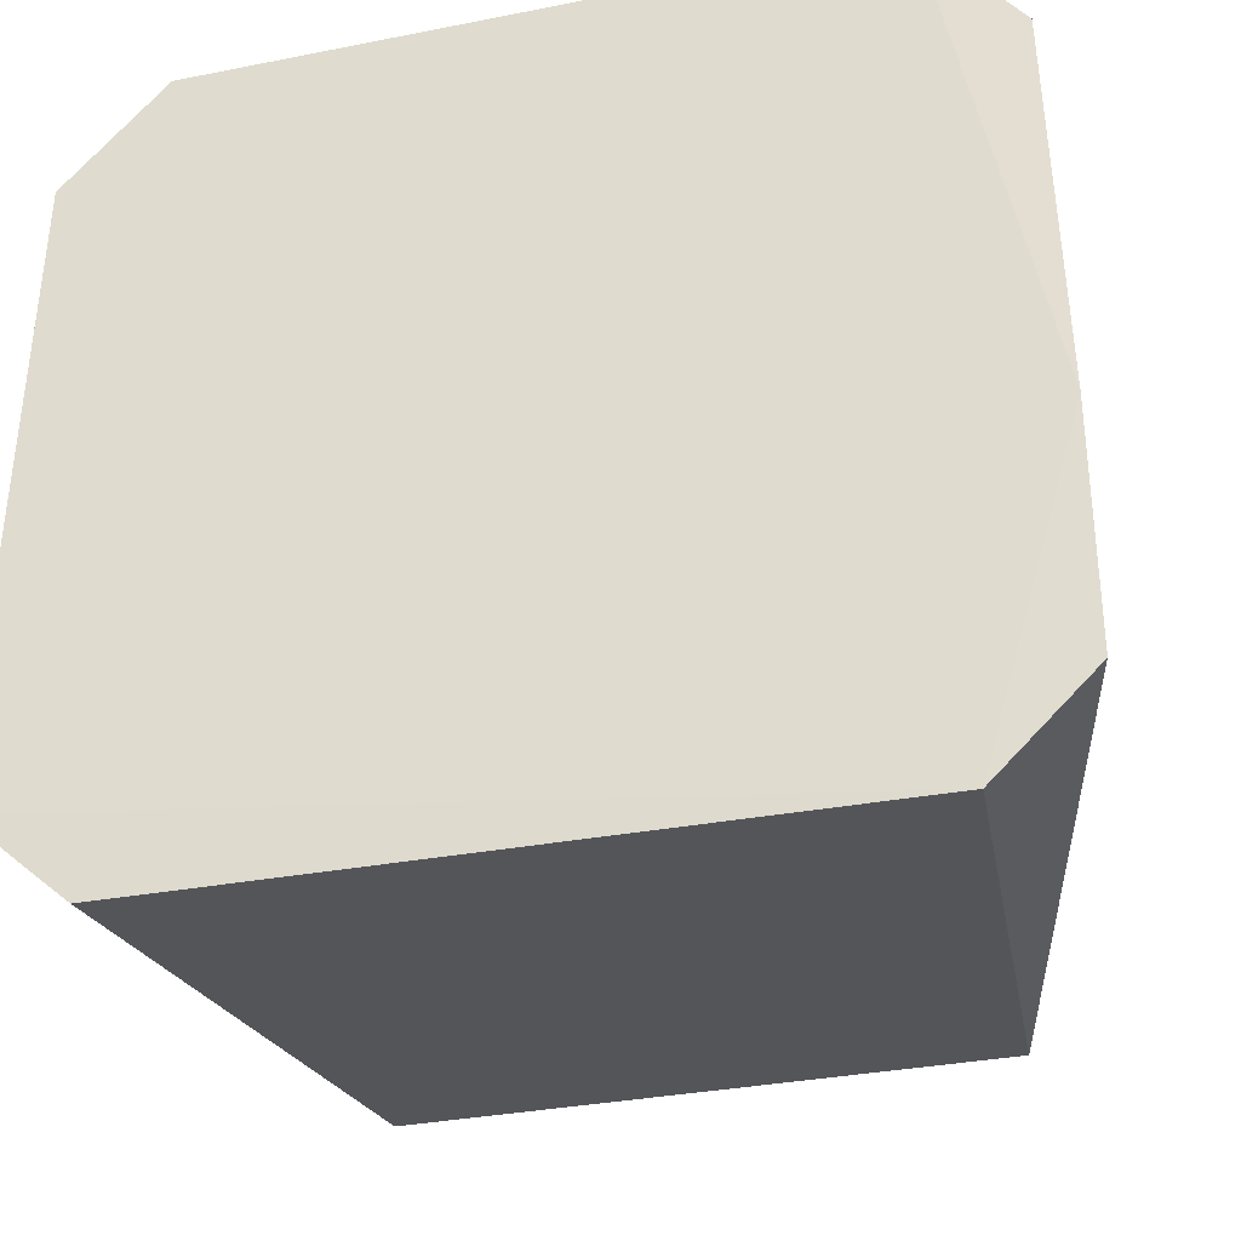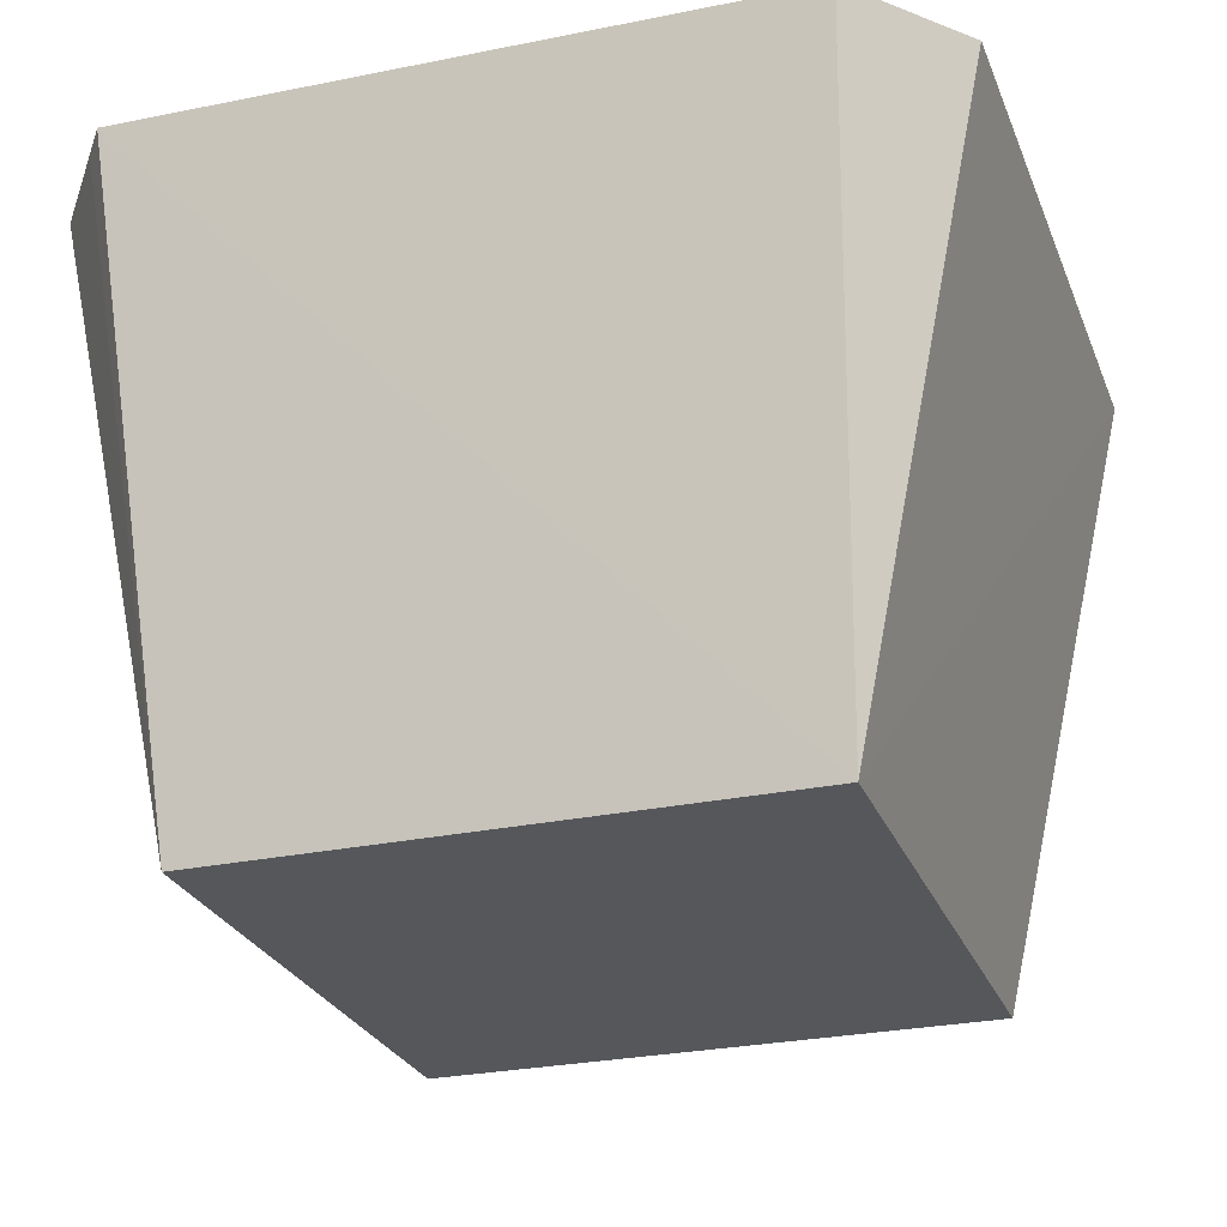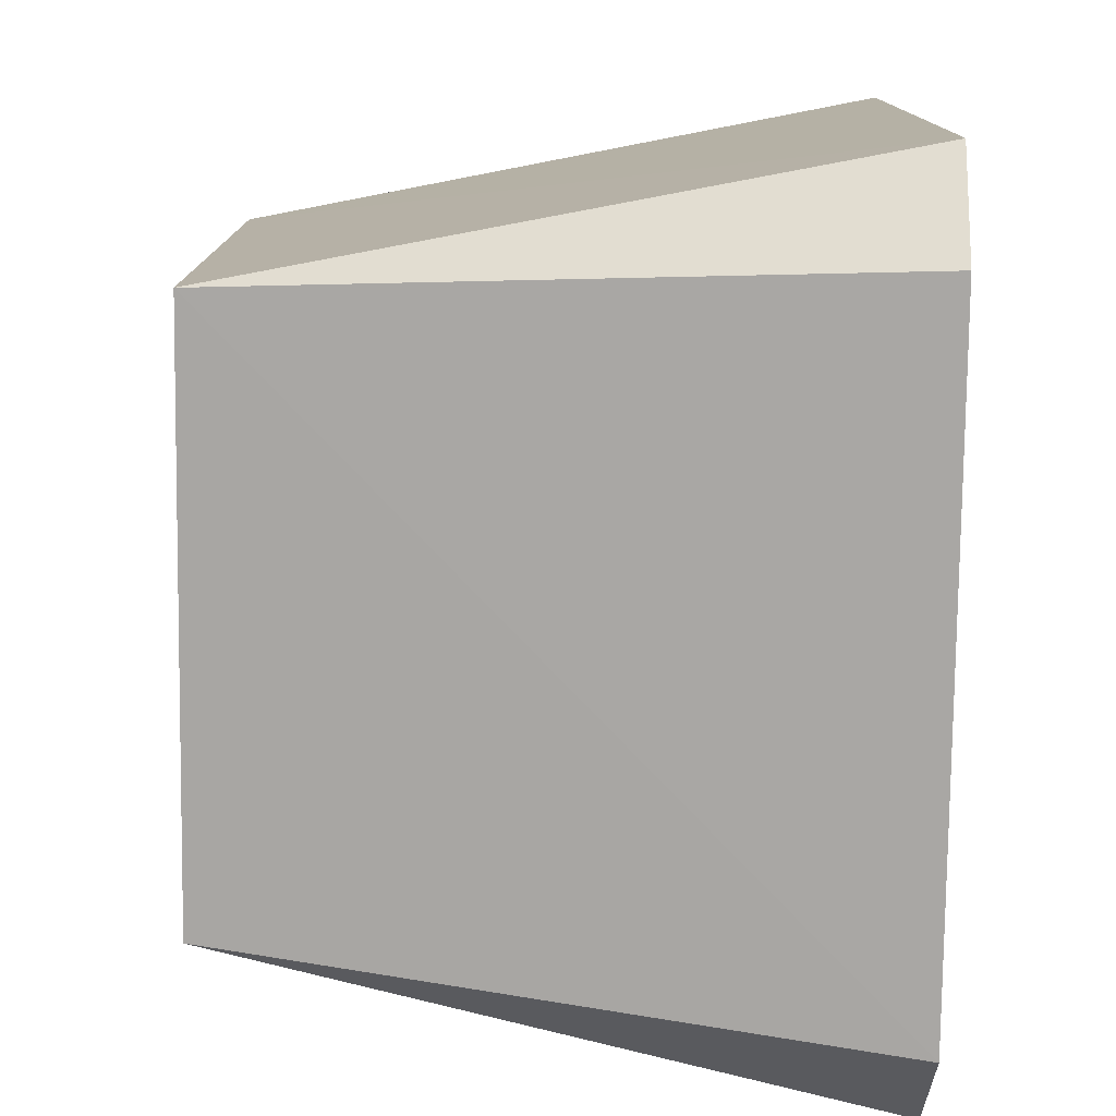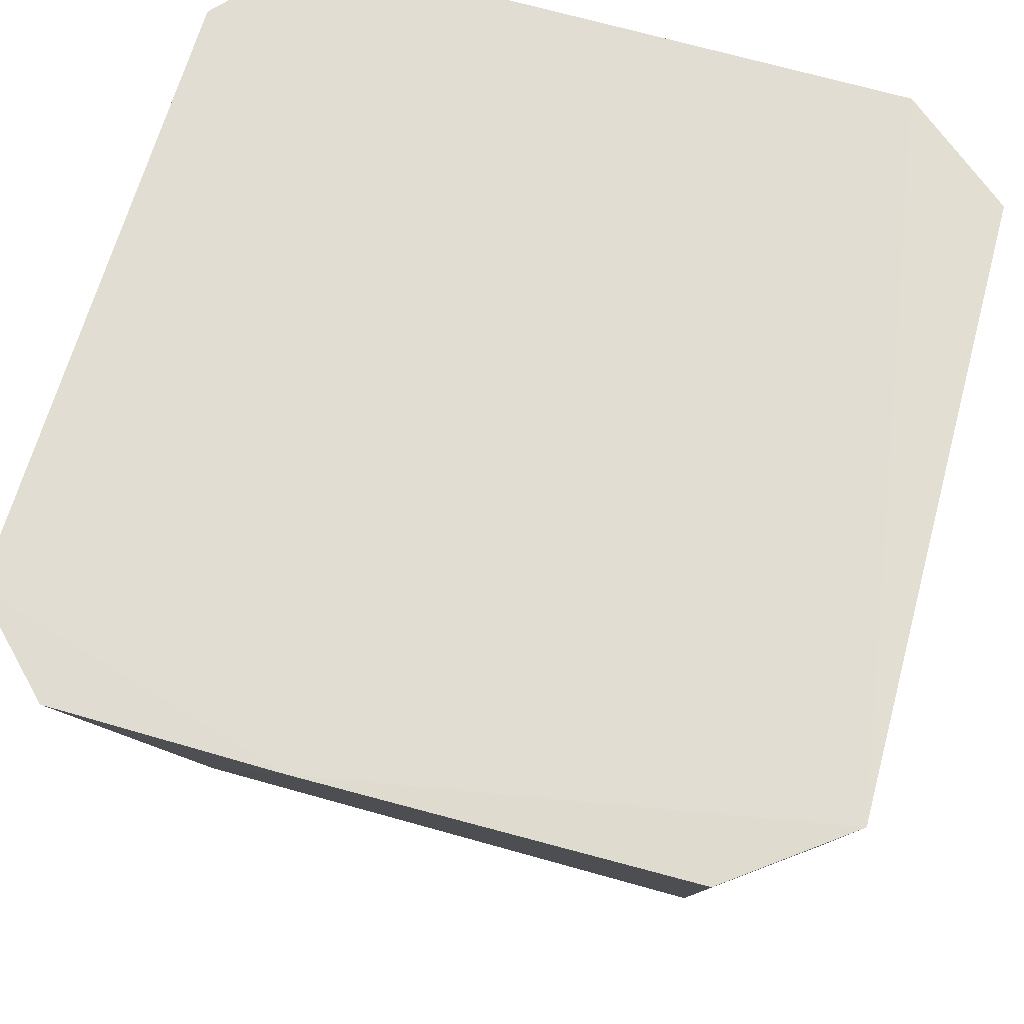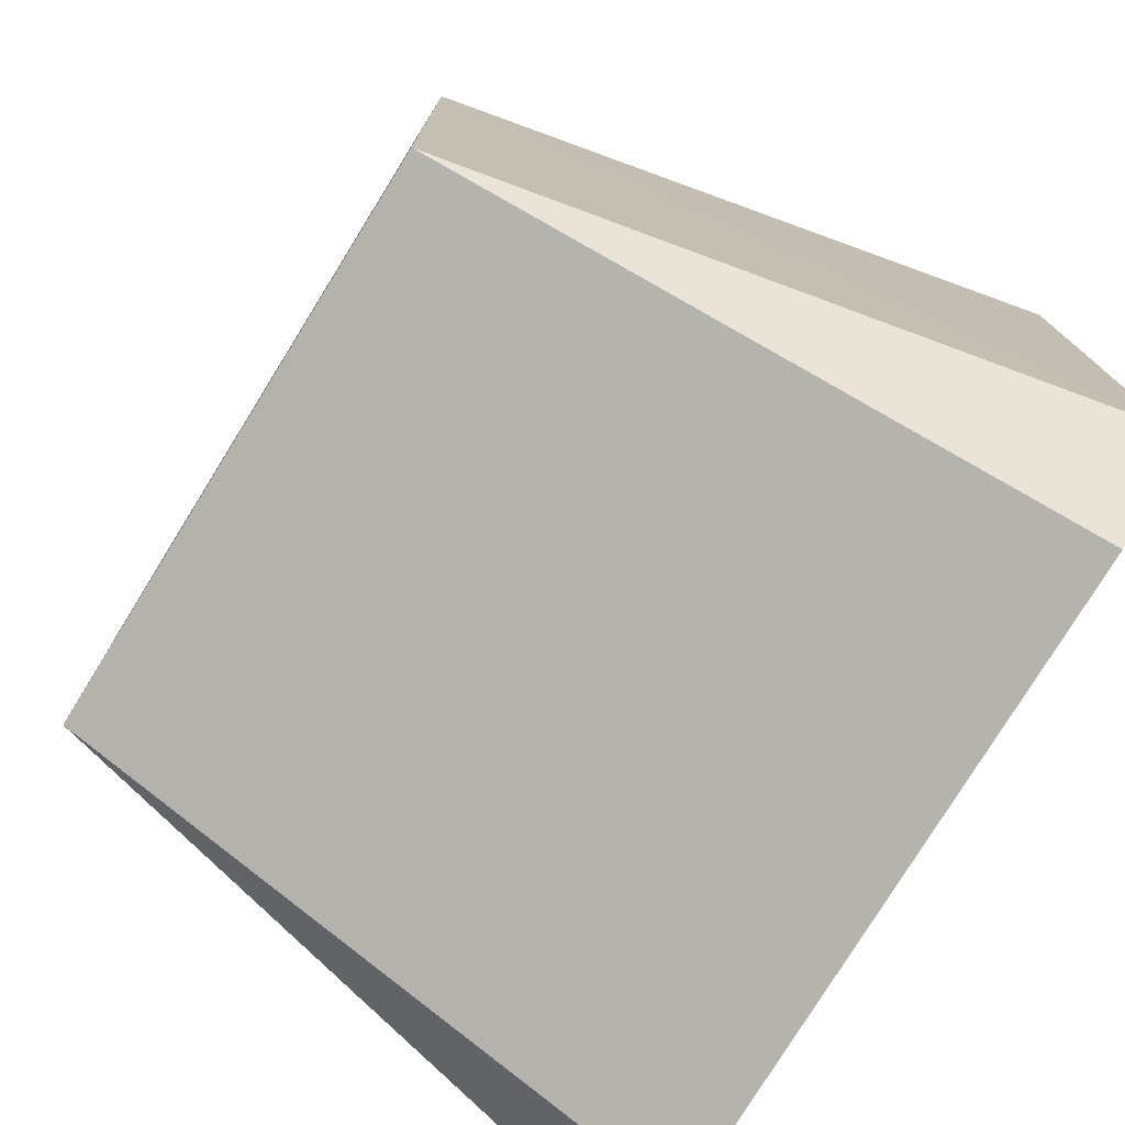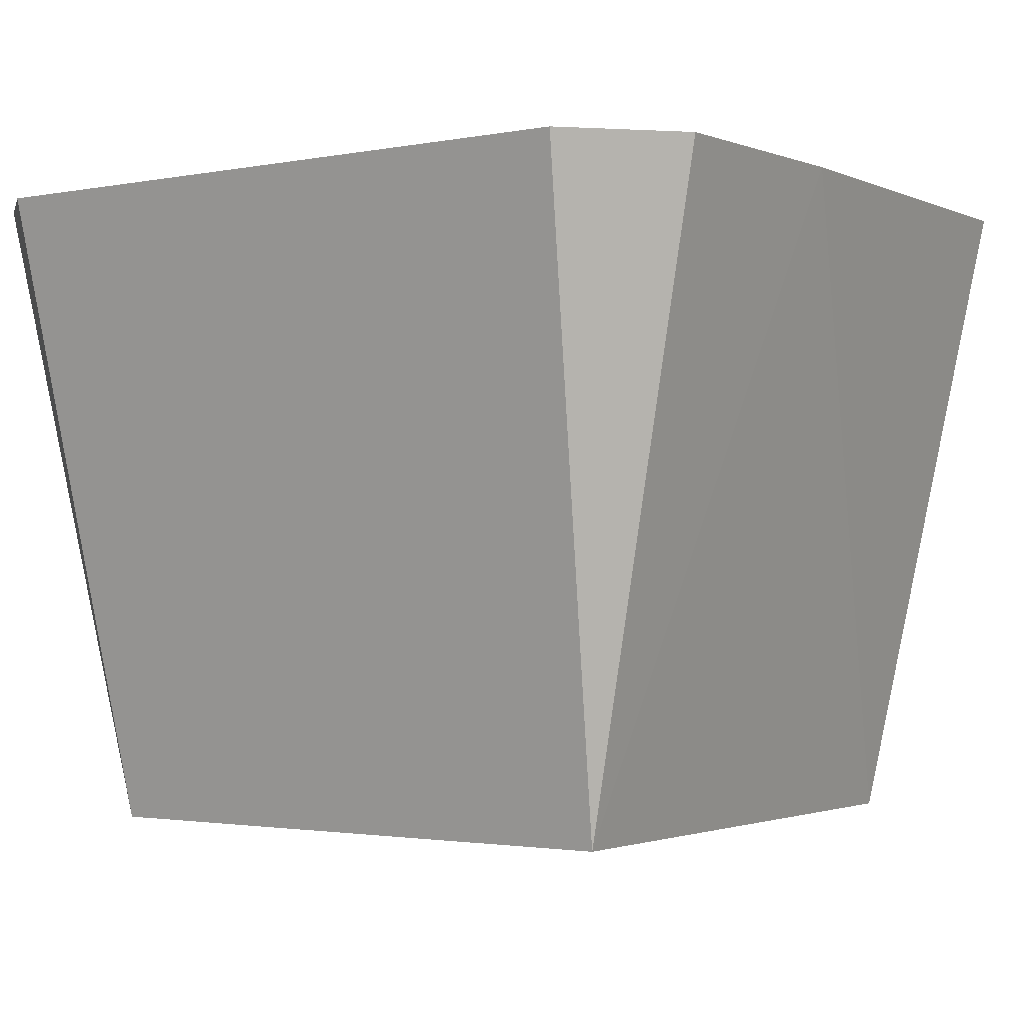
<metadata>
{"format":"obj","ext":"obj","renderer":"f3d","projection":"perspective","resolution":1024,"background":"white","views":[{"elev":-36.0,"azim":-166.3,"up":"+Z"},{"elev":-26.6,"azim":18.5,"up":"+Y"},{"elev":-77.4,"azim":89.1,"up":"+Z"},{"elev":68.4,"azim":-74.3,"up":"+Y"},{"elev":-76.4,"azim":58.2,"up":"+Z"},{"elev":-1.5,"azim":-145.6,"up":"+Y"}]}
</metadata>
<code>
g Generated convex submesh 1
v -0.2698 0.5291 0.3454
v 0.2343 0.003619 -0.2343
v -0.3453 0.529 -0.2697
v 0.3432 0.5274 0.2466
v -0.2343 0.003647 0.2343
v 0.2343 0.003647 0.2343
v -0.2343 0.003619 -0.2343
v 0.3451 0.5289 -0.2696
v -0.27 0.5293 -0.3457
v 0.2659 0.5252 0.3403
v -0.3435 0.5275 0.2468
v 0.2666 0.5259 -0.3413
v -0.3473 0.5305 -0.07596
v -0.2884 0.5264 0.3205
g Generated convex submesh 1_0
f 14 11 5
f 6 5 2
f 6 1 5
f 7 2 5
f 8 1 4
f 8 4 6
f 8 6 2
f 9 2 7
f 9 7 3
f 10 4 1
f 10 1 6
f 10 6 4
f 12 8 2
f 12 2 9
f 12 9 8
f 13 3 7
f 13 7 5
f 13 1 8
f 13 9 3
f 13 8 9
f 13 11 1
f 13 5 11
f 14 5 1
f 14 1 11

</code>
